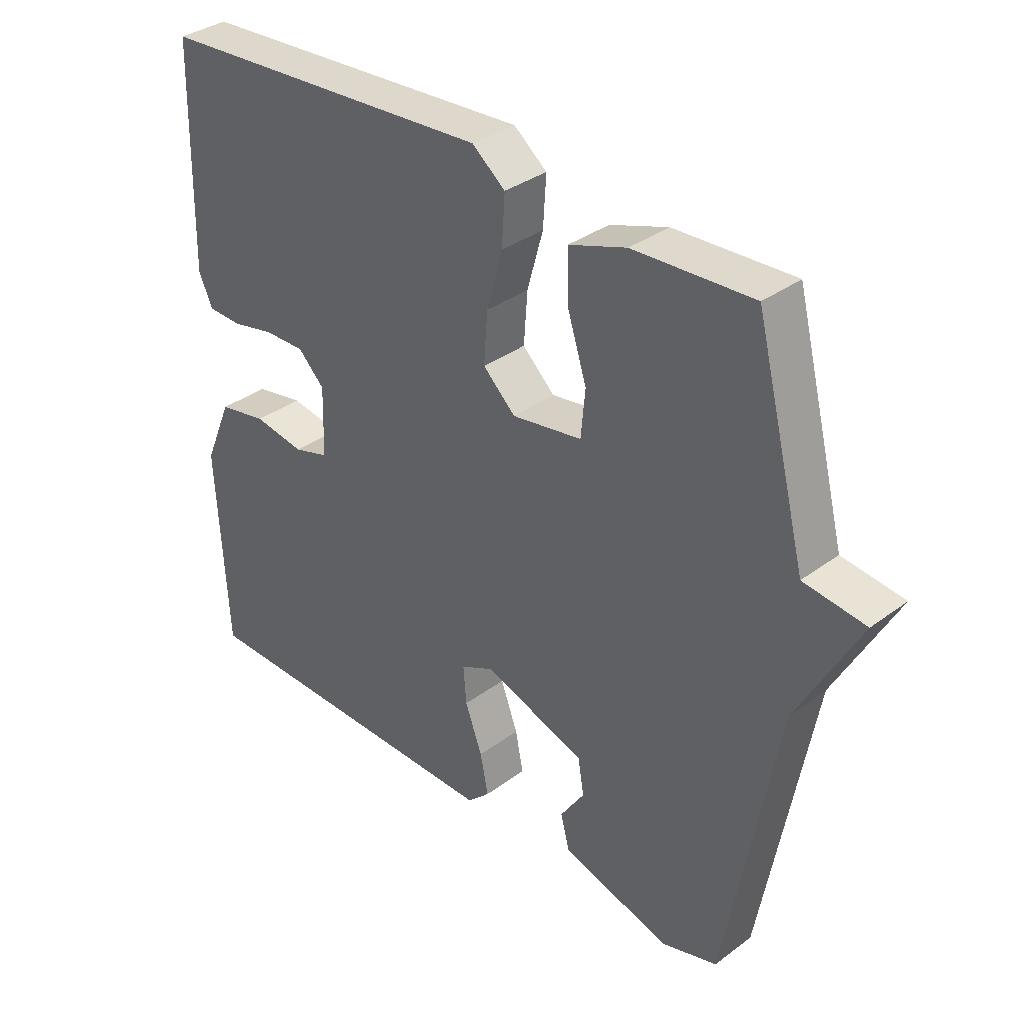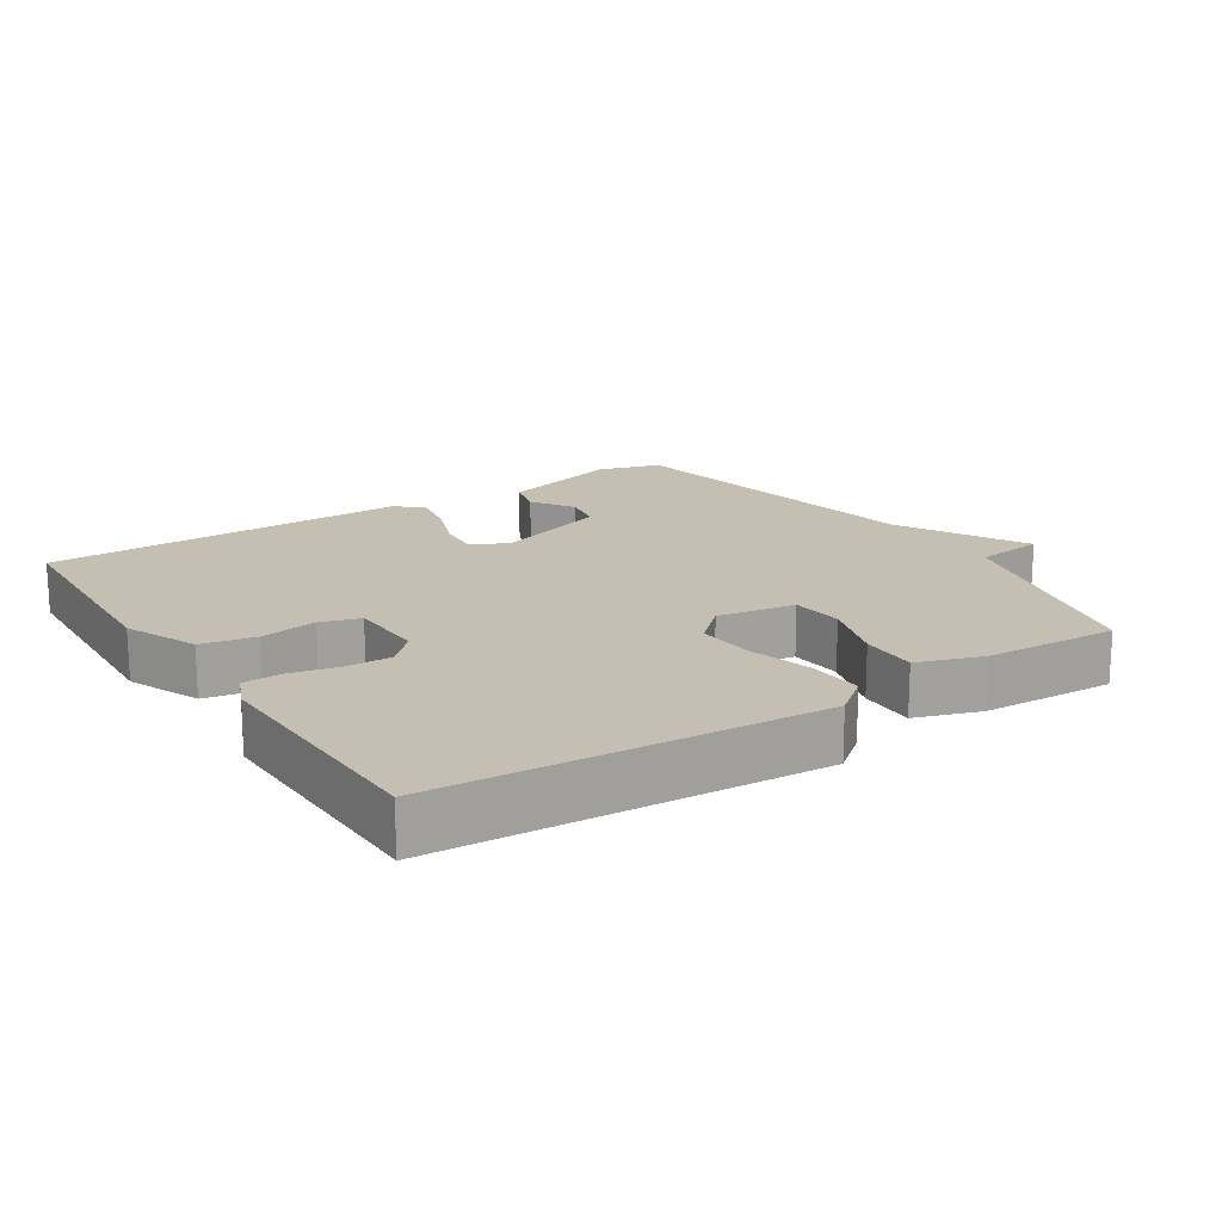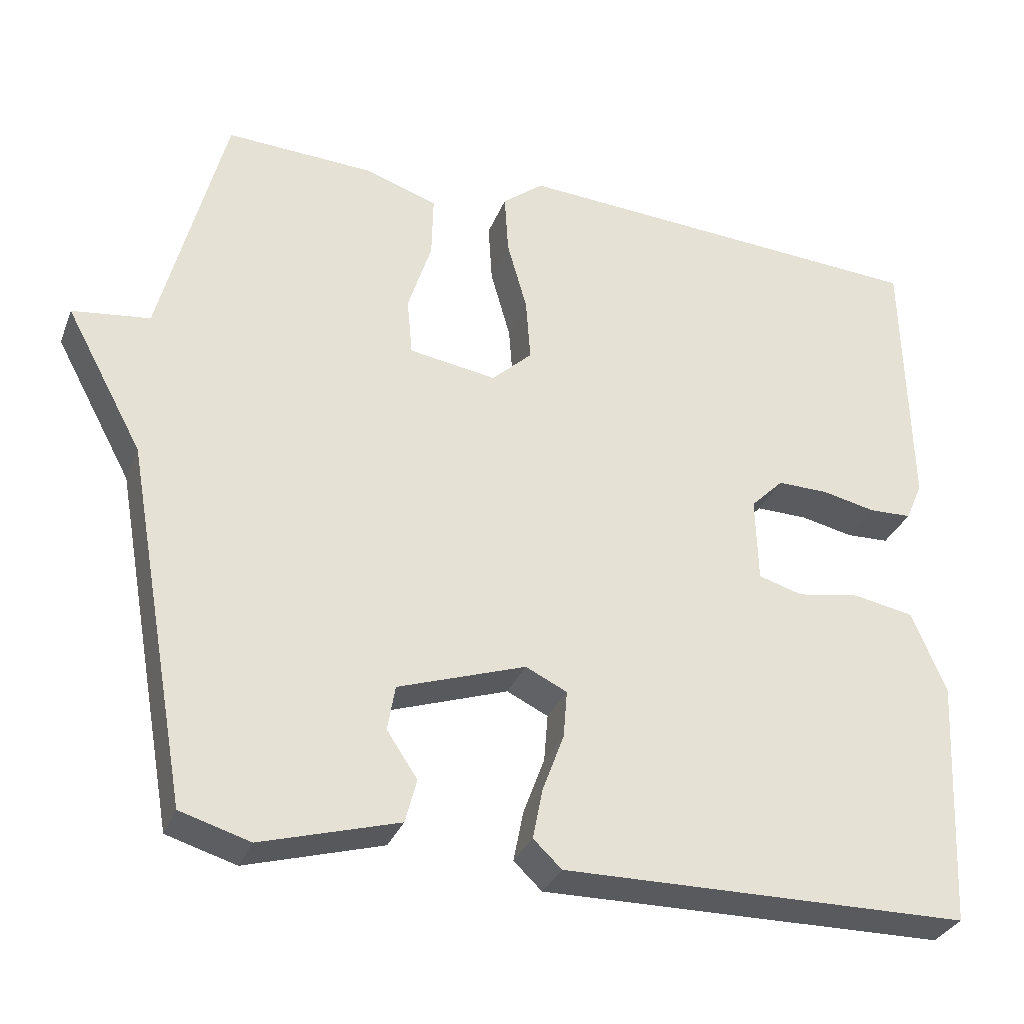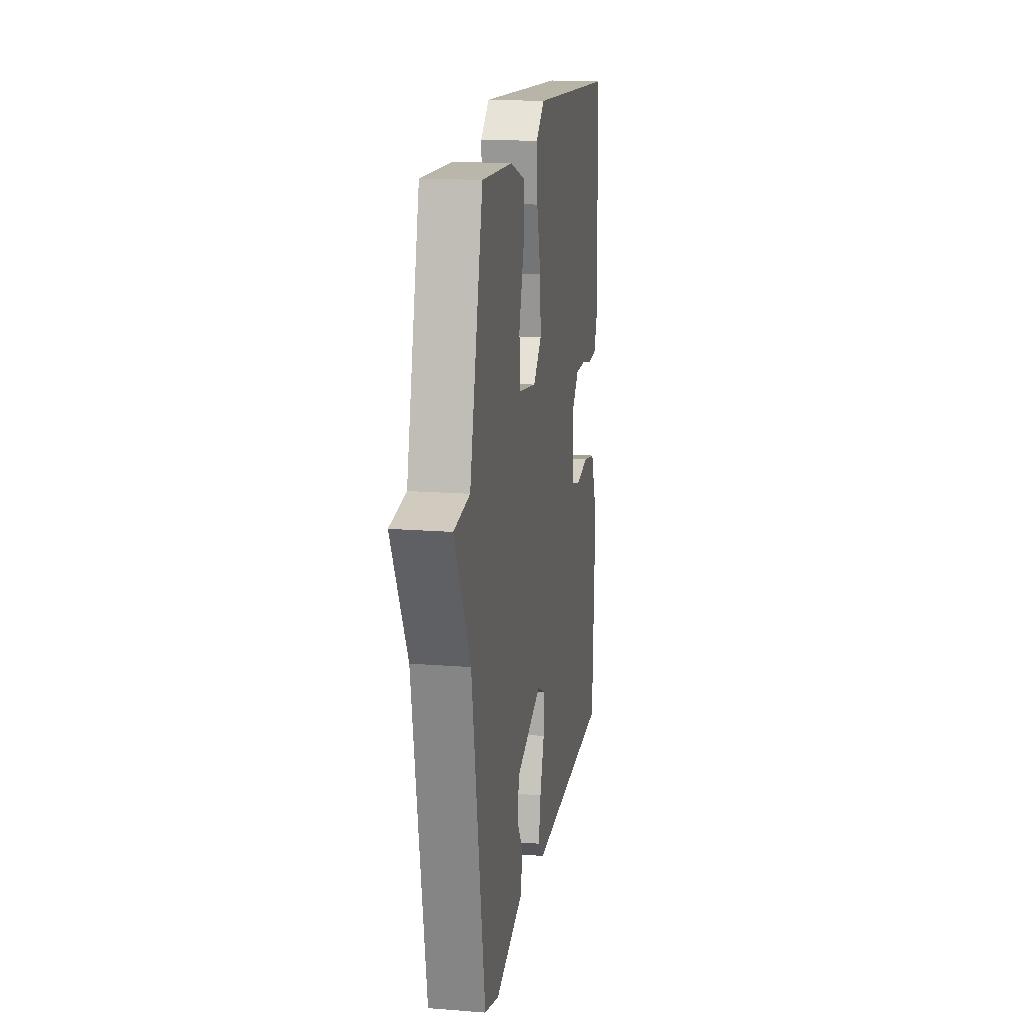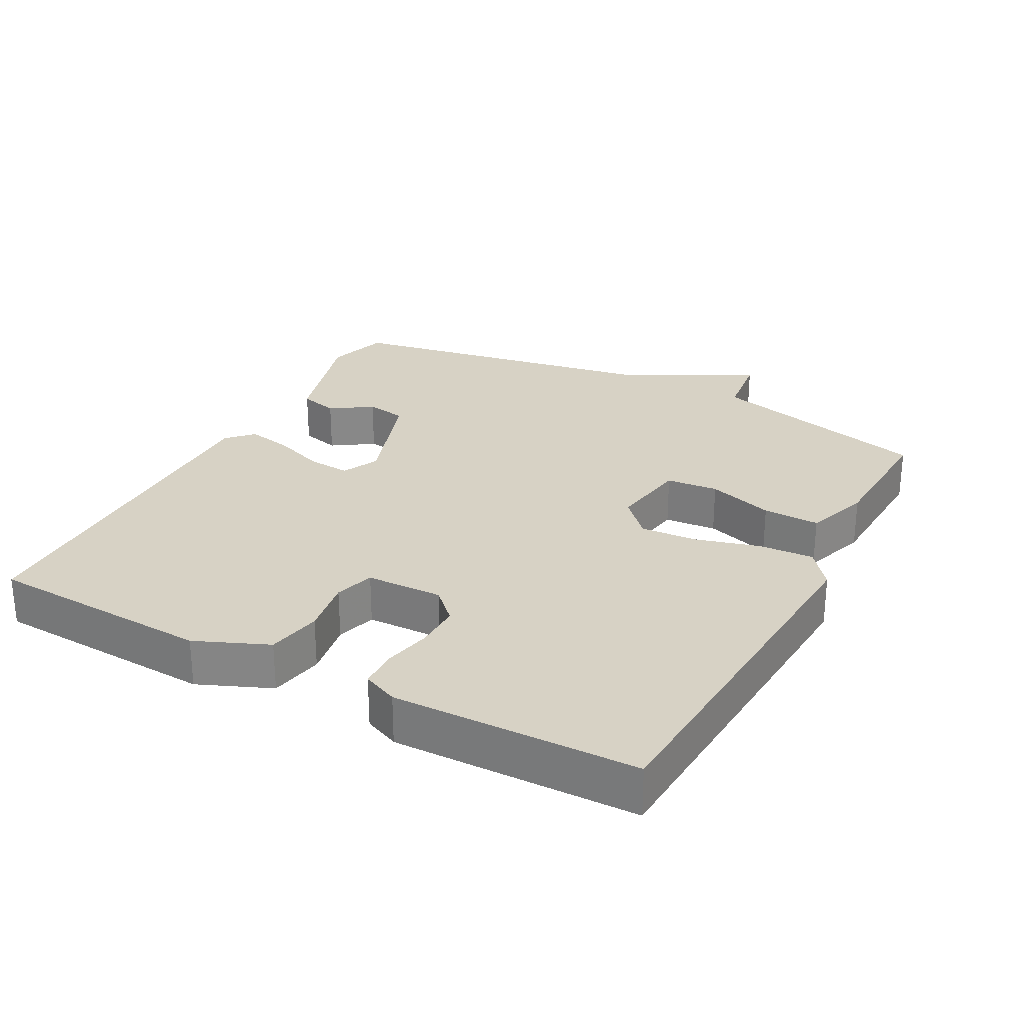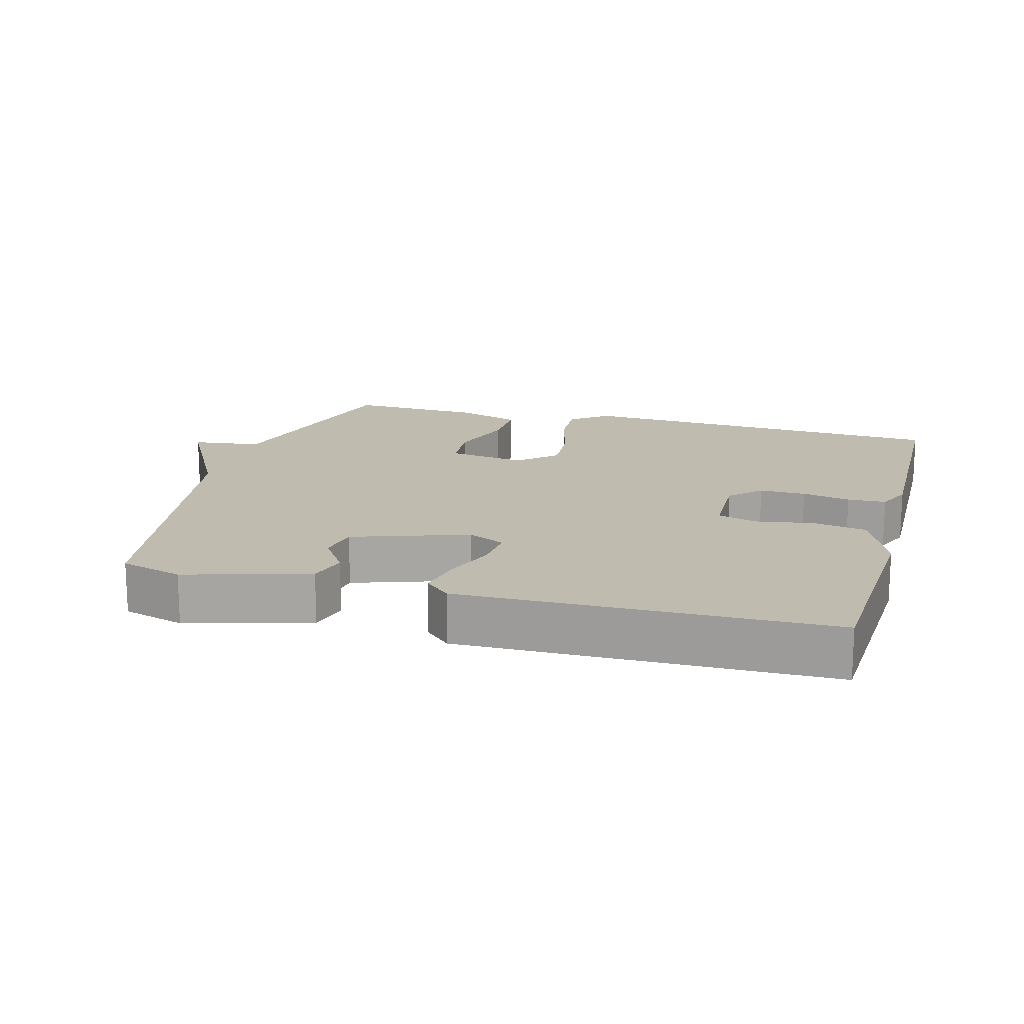
<metadata>
{"format":"obj","ext":"obj","renderer":"f3d","projection":"perspective","resolution":1024,"background":"white","views":[{"elev":34.6,"azim":45.2,"up":"+Z"},{"elev":17.6,"azim":-33.0,"up":"+Y"},{"elev":-31.8,"azim":160.7,"up":"+Z"},{"elev":16.4,"azim":99.2,"up":"+Z"},{"elev":27.5,"azim":-61.8,"up":"+Y"},{"elev":16.2,"azim":-164.6,"up":"+Y"}]}
</metadata>
<code>
v -0.5 0.07 -0.5
v -0.517 0.07 -0.172
v -0.472 0.07 -0.066
v -0.393 0.07 -0.051
v -0.31 0.07 -0.065
v -0.252 0.07 -0.048
v -0.249 0.07 0.064
v -0.292 0.07 0.107
v -0.359 0.07 0.106
v -0.429 0.07 0.091
v -0.485 0.07 0.093
v -0.507 0.07 0.144
v -0.5 0.07 0.5
v 0.053 0.07 0.534
v 0.107 0.07 0.491
v 0.102 0.07 0.411
v 0.076 0.07 0.318
v 0.07 0.07 0.235
v 0.123 0.07 0.185
v 0.237 0.07 0.203
v 0.244 0.07 0.279
v 0.213 0.07 0.376
v 0.211 0.07 0.459
v 0.305 0.07 0.491
v 0.5 0.07 0.5
v 0.584 0.07 0.171
v 0.685 0.07 0.158
v 0.584 0.07 -0.029
v 0.5 0.07 -0.5
v 0.409 0.07 -0.527
v 0.23 0.07 -0.475
v 0.215 0.07 -0.418
v 0.255 0.07 -0.358
v 0.245 0.07 -0.299
v 0.078 0.07 -0.242
v 0.024 0.07 -0.268
v 0.029 0.07 -0.33
v 0.057 0.07 -0.406
v 0.07 0.07 -0.472
v 0.033 0.07 -0.507
v -0.5 0 -0.5
v -0.517 0 -0.172
v -0.472 0 -0.066
v -0.393 0 -0.051
v -0.31 0 -0.065
v -0.252 0 -0.048
v -0.249 0 0.064
v -0.292 0 0.107
v -0.359 0 0.106
v -0.429 0 0.091
v -0.485 0 0.093
v -0.507 0 0.144
v -0.5 0 0.5
v 0.053 0 0.534
v 0.107 0 0.491
v 0.102 0 0.411
v 0.076 0 0.318
v 0.07 0 0.235
v 0.123 0 0.185
v 0.237 0 0.203
v 0.244 0 0.279
v 0.213 0 0.376
v 0.211 0 0.459
v 0.305 0 0.491
v 0.5 0 0.5
v 0.584 0 0.171
v 0.685 0 0.158
v 0.584 0 -0.029
v 0.5 0 -0.5
v 0.409 0 -0.527
v 0.23 0 -0.475
v 0.215 0 -0.418
v 0.255 0 -0.358
v 0.245 0 -0.299
v 0.078 0 -0.242
v 0.024 0 -0.268
v 0.029 0 -0.33
v 0.057 0 -0.406
v 0.07 0 -0.472
v 0.033 0 -0.507
f 3 4 5
f 2 3 5
f 1 2 5
f 40 1 5
f 39 40 5
f 38 39 5
f 37 38 5
f 36 37 5 6
f 35 36 6 7
f 34 35 7 8
f 31 32 33
f 30 31 33
f 29 30 33
f 28 29 33
f 28 33 34
f 27 28 34
f 26 27 34
f 24 25 26
f 23 24 26
f 22 23 26
f 21 22 26
f 20 21 26 34
f 19 20 34 8
f 15 16 17
f 14 15 17
f 13 14 17
f 12 13 17
f 11 12 17
f 10 11 17
f 9 10 17
f 9 17 18
f 8 9 18 19
f 45 44 43
f 45 43 42
f 45 42 41
f 45 41 80
f 45 80 79
f 45 79 78
f 45 78 77
f 46 45 77 76
f 47 46 76 75
f 48 47 75 74
f 73 72 71
f 73 71 70
f 73 70 69
f 73 69 68
f 74 73 68
f 74 68 67
f 74 67 66
f 66 65 64
f 66 64 63
f 66 63 62
f 66 62 61
f 74 66 61 60
f 48 74 60 59
f 57 56 55
f 57 55 54
f 57 54 53
f 57 53 52
f 57 52 51
f 57 51 50
f 57 50 49
f 58 57 49
f 59 58 49 48
f 1 41 42 2
f 2 42 43 3
f 3 43 44 4
f 4 44 45 5
f 5 45 46 6
f 6 46 47 7
f 7 47 48 8
f 8 48 49 9
f 9 49 50 10
f 10 50 51 11
f 11 51 52 12
f 12 52 53 13
f 13 53 54 14
f 14 54 55 15
f 15 55 56 16
f 16 56 57 17
f 17 57 58 18
f 18 58 59 19
f 19 59 60 20
f 20 60 61 21
f 21 61 62 22
f 22 62 63 23
f 23 63 64 24
f 24 64 65 25
f 25 65 66 26
f 26 66 67 27
f 27 67 68 28
f 28 68 69 29
f 29 69 70 30
f 30 70 71 31
f 31 71 72 32
f 32 72 73 33
f 33 73 74 34
f 34 74 75 35
f 35 75 76 36
f 36 76 77 37
f 37 77 78 38
f 38 78 79 39
f 39 79 80 40
f 40 80 41 1

</code>
